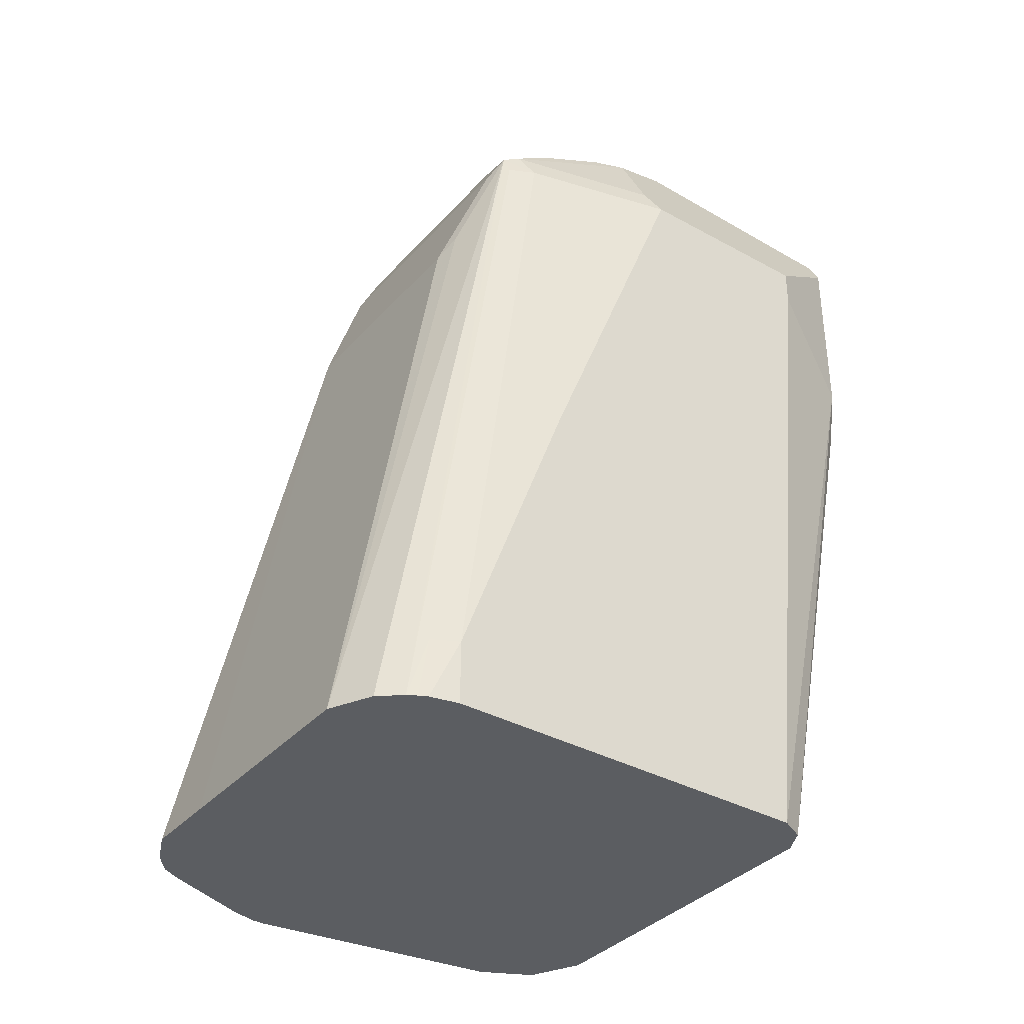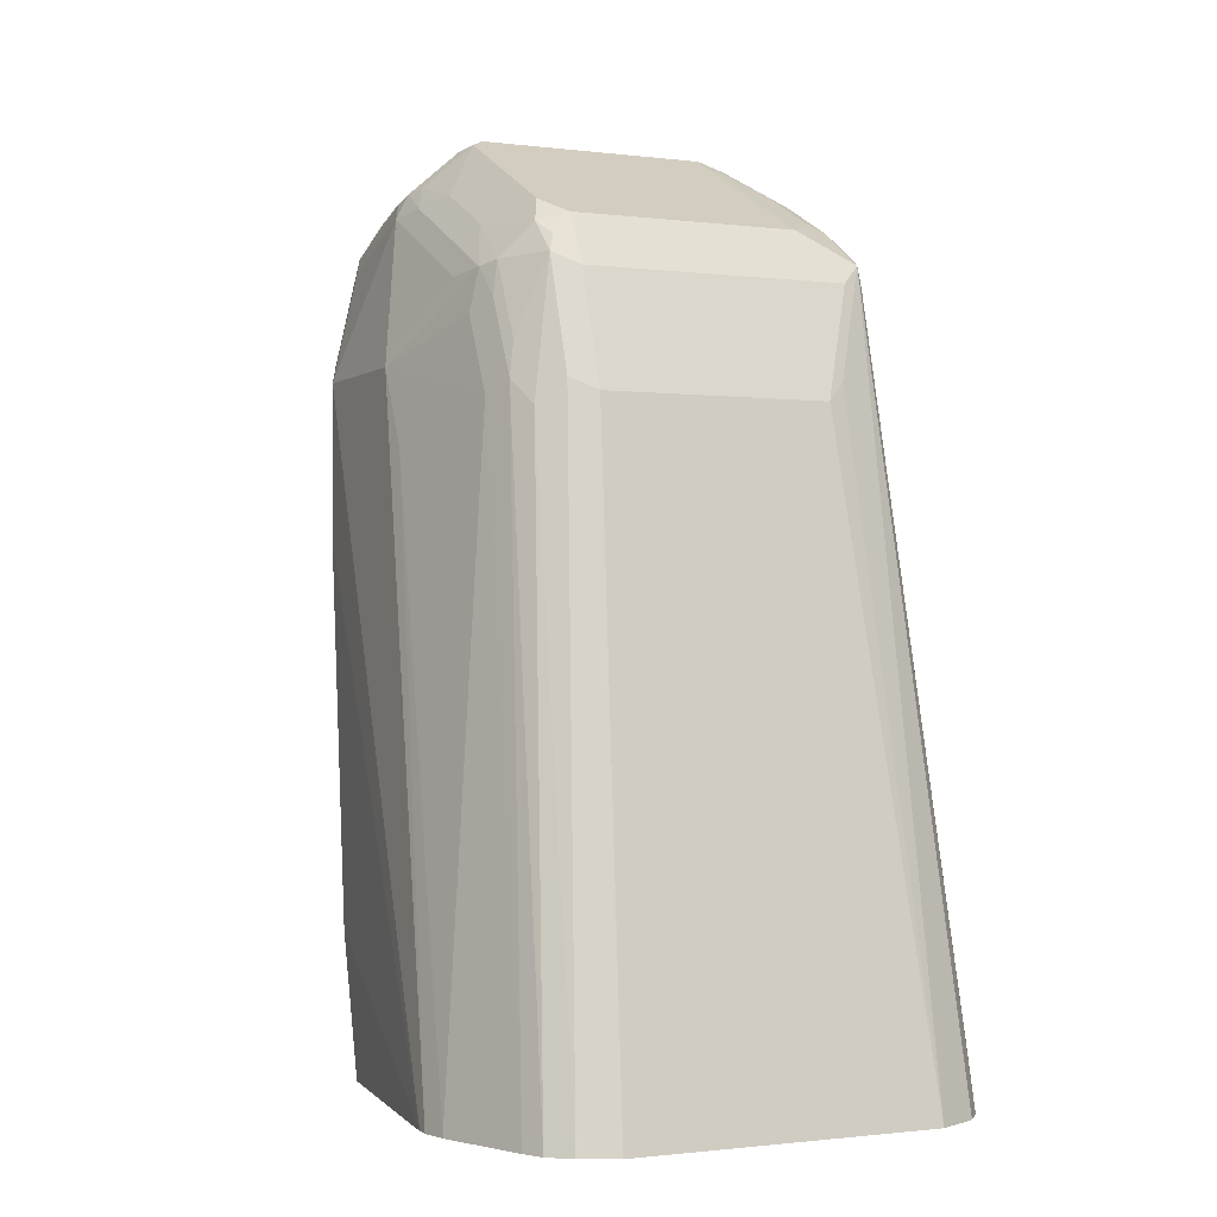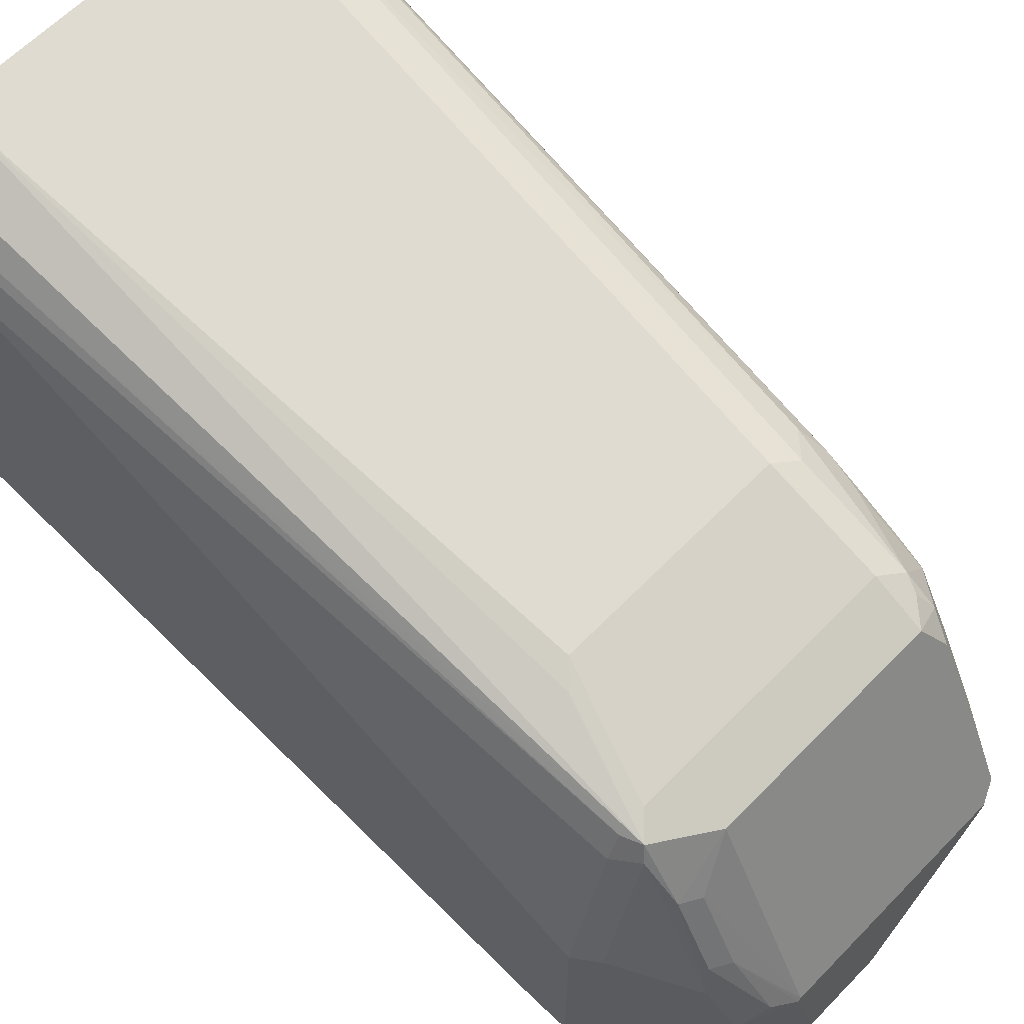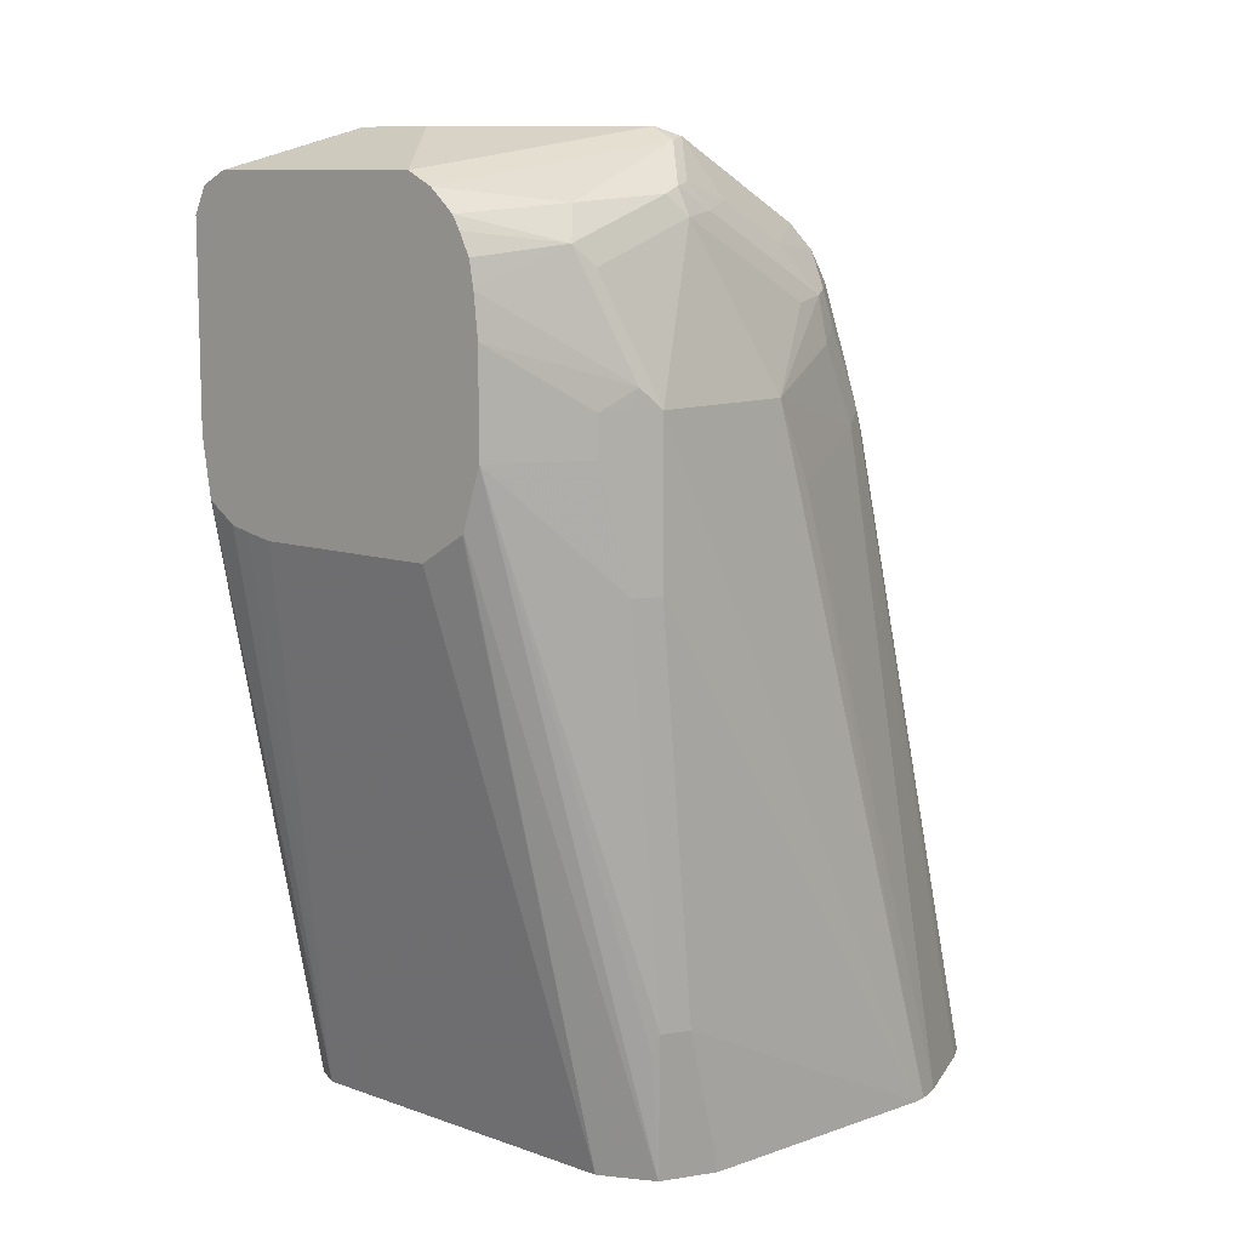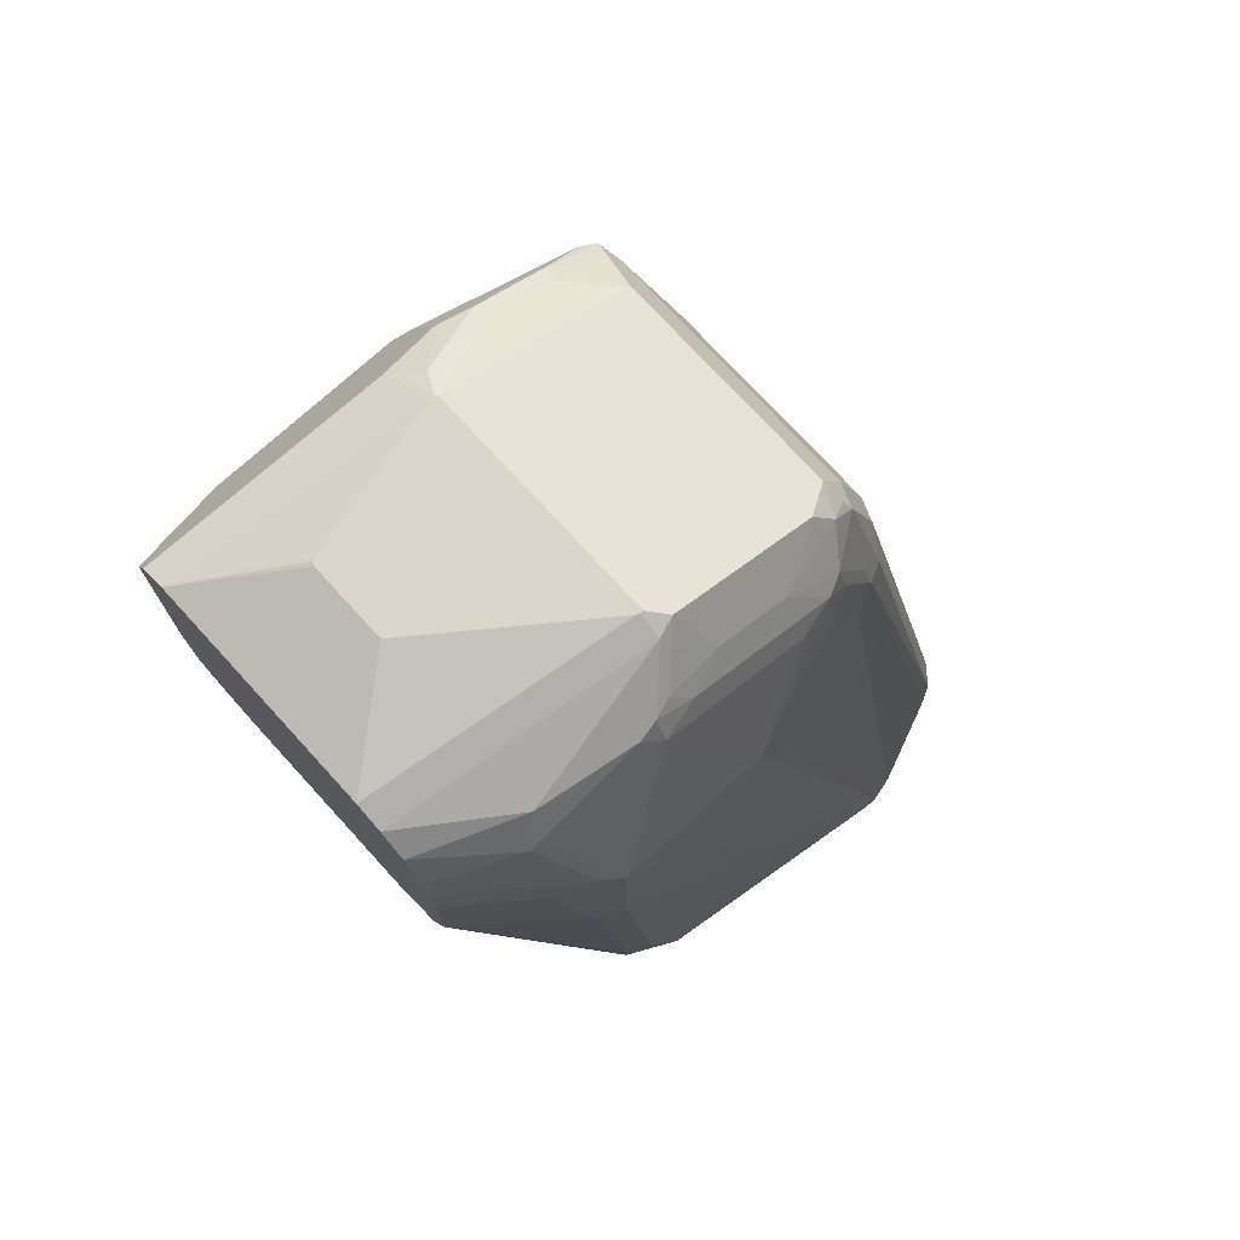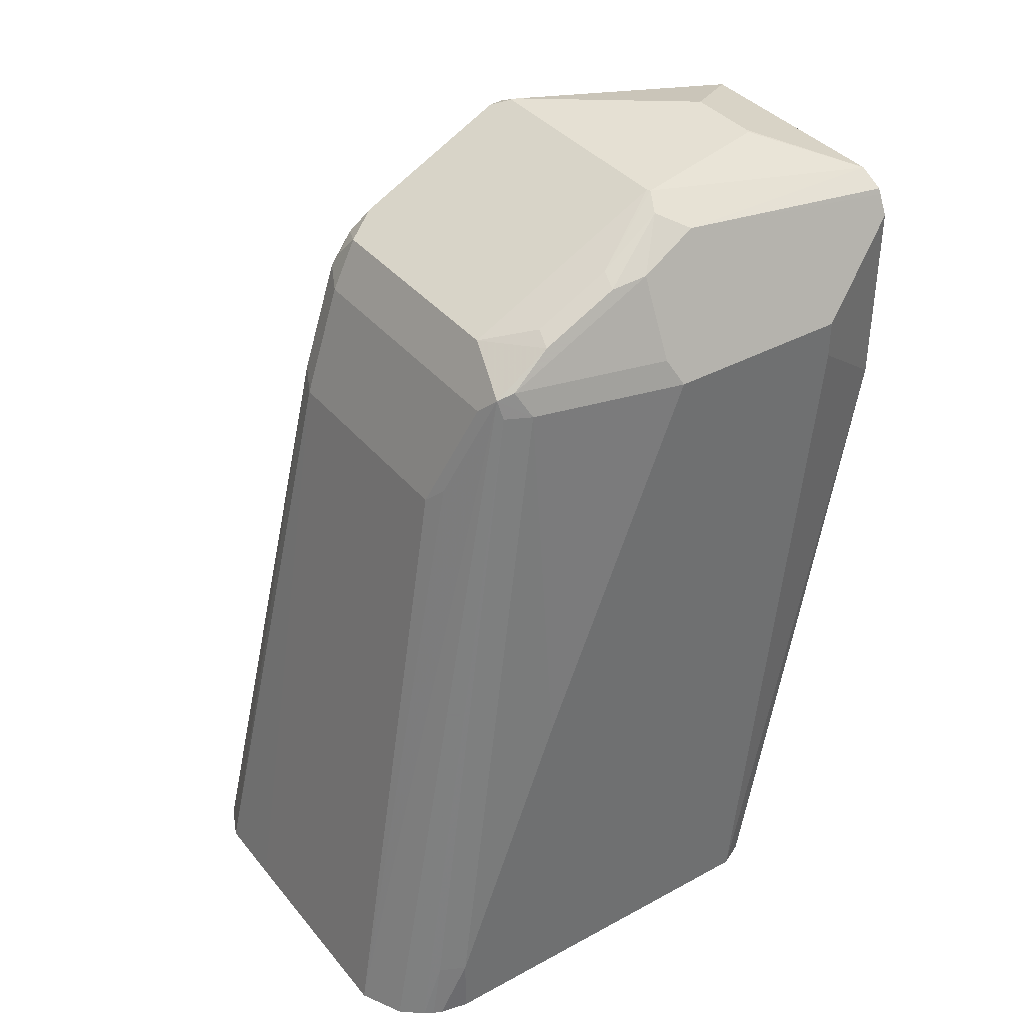
<metadata>
{"format":"obj","ext":"obj","renderer":"f3d","projection":"perspective","resolution":1024,"background":"white","views":[{"elev":-36.1,"azim":54.2,"up":"+Y"},{"elev":-1.0,"azim":-25.0,"up":"+Y"},{"elev":62.6,"azim":134.0,"up":"+Z"},{"elev":10.2,"azim":-138.3,"up":"+Y"},{"elev":74.0,"azim":-132.4,"up":"+Y"},{"elev":38.0,"azim":55.4,"up":"+Y"}]}
</metadata>
<code>
v -0.1442 -0.1021 0.2583
v -0.1802 -0.1021 0.2582
v -0.03612 -0.1021 0.2582
v -0.05404 0.1981 0.1981
v -0.1621 0.1981 0.1981
v -0.1966 -0.1021 0.2507
v -0.1741 0.2041 0.1921
v -0.01605 -0.1021 0.2482
v -0.02702 0.2612 0.1756
v -0.04504 0.2071 0.1936
v -0.03603 0.2522 0.1801
v -0.1621 0.2522 0.1801
v -0.2066 -0.1021 0.2426
v -0.1861 0.1921 0.1861
v -0.1741 0.2582 0.1741
v -0.007491 -0.1021 0.2379
v -0.02403 0.2522 0.1741
v -0.01801 0.2522 0.1621
v -0.02403 0.2642 0.1681
v -0.02702 0.2792 0.1486
v -0.05404 0.2762 0.1681
v -0.1621 0.2762 0.1681
v -0.2114 -0.1021 0.2331
v -0.1921 0.2041 0.1741
v -0.1711 0.2657 0.1711
v -0.1756 0.2724 0.1621
v -0.1891 0.2567 0.1531
v -0.1891 0.2206 0.1711
v -0.005001 -0.1021 0.2337
v -0.00602 -0.07205 0.2282
v 0 0.2522 0.09009
v 0 -0.07205 0.2162
v 0 0.07208 0.1621
v -0.00602 0.2642 0.0961
v -0.02403 0.2822 0.1321
v -0.03603 0.2837 0.1464
v -0.02403 0.3002 0.0961
v -0.02702 0.2972 0.1126
v -0.05404 0.3234 0.07367
v -0.1637 0.3234 0.07367
v -0.1711 0.3197 0.08108
v -0.1711 0.2837 0.1531
v -0.2282 -0.1021 0.192
v -0.1981 0.1981 0.1621
v -0.1921 0.2402 0.1561
v -0.1861 0.2762 0.1261
v -0.1936 0.2544 0.1441
v -0.003033 -0.1021 0.2297
v 0 0.2522 1.078e-05
v -0.01801 0.2882 0.09009
v 0 -0.1021 0.2162
v -0.03603 0.3017 0.1103
v -0.03003 0.3122 0.06606
v -0.04205 0.3182 0.07807
v -0.05246 0.3234 0.07287
v -0.1637 0.3234 0.07207
v -0.1741 0.3182 0.07207
v -0.1891 0.3017 0.06306
v -0.1861 0.2942 0.09009
v -0.2312 -0.1021 0.1801
v -0.2161 0.1801 0.1081
v -0.1981 0.2342 0.1441
v -0.2161 0.2161 0.09009
v -0.1936 0.2904 0.07207
v -0.1981 0.2522 0.1261
v 0 0.2342 1.078e-05
v -0.01801 0.2882 -0.04552
v -0.02277 0.2977 -0.04552
v 0 -0.1021 0.03605
v -0.02403 0.3002 -0.04552
v -0.03603 0.3062 -0.04552
v -0.07047 0.3234 0.0008137
v -0.1629 0.3234 0.07046
v -0.1441 0.3062 -0.04552
v -0.1498 0.3034 -0.04552
v -0.1561 0.3002 -0.04552
v -0.1936 0.2972 0.04504
v -0.1921 0.3002 0.05405
v -0.1861 0.2942 1.078e-05
v -0.2312 -0.1021 0.1742
v -0.2161 0.2161 0.01803
v -0.1981 0.2882 0.05405
v -0.01801 0.1981 -0.04552
v -0.002987 -0.1021 0.03008
v -0.07287 0.3234 -0.001595
v -0.07126 0.3234 -0.0007922
v -0.1089 0.3234 -0.001595
v -0.1674 0.2903 -0.04552
v -0.1936 0.2792 -0.009
v -0.2161 -0.03602 0.03605
v -0.2161 -0.1021 0.05405
v -0.2161 0.1441 0.01803
v -0.2116 0.2251 0.009022
v -0.2101 0.2161 0.006018
v -0.1981 0.2702 1.078e-05
v -0.02229 0.1716 -0.04552
v -0.00602 -0.1021 0.02404
v -0.171 0.2842 -0.04552
v -0.1713 0.2836 -0.04552
v -0.1759 0.2745 -0.04552
v -0.178 0.2627 -0.04552
v -0.2101 -0.03602 0.02404
v -0.2101 -0.1021 0.04203
v -0.2101 0.1441 0.006018
v -0.2041 0.2161 -0.005996
v -0.1801 0.2436 -0.04552
v -0.02261 0.1709 -0.04552
v -0.01206 -0.1021 0.02101
v -0.01801 -0.1021 0.01803
v -0.2071 -0.04501 0.02252
v -0.2041 -0.1021 0.03005
v -0.1801 0.1981 -0.04552
v -0.2041 0.1981 -0.005996
v -0.03616 0.1619 -0.04552
v -0.1801 -0.1021 0.01803
v -0.05879 0.1574 -0.04552
v -0.04574 0.1597 -0.04552
v -0.2002 -0.1021 0.02805
v -0.1714 0.1716 -0.04552
v -0.1882 -0.1021 0.02205
v -0.1711 0.1711 -0.04552
v -0.1706 0.1706 -0.04552
v -0.1488 0.1574 -0.04552
f 67 116 123
f 67 117 116
f 67 114 117
f 67 107 114
f 67 96 107
f 66 69 83
f 64 78 82
f 60 81 80
f 63 82 81
f 63 65 82
f 67 123 122
f 67 83 96
f 67 122 121
f 67 74 71
f 67 119 112
f 67 112 106
f 67 106 101
f 67 101 100
f 67 100 99
f 67 99 98
f 67 98 88
f 67 88 76
f 67 76 75
f 67 75 74
f 60 63 81
f 67 71 70
f 67 121 119
f 60 61 63
f 44 63 61
f 58 78 64
f 43 61 60
f 44 45 62
f 44 62 63
f 45 47 62
f 46 59 64
f 46 64 47
f 47 65 63
f 47 63 62
f 47 64 82
f 47 82 65
f 49 66 83
f 49 83 67
f 50 67 68
f 50 68 53
f 52 54 55
f 53 68 70
f 53 70 71
f 53 71 55
f 53 55 54
f 55 71 72
f 56 73 74
f 56 74 75
f 56 75 76
f 56 76 57
f 57 77 78
f 57 76 79
f 57 79 77
f 58 64 59
f 67 70 68
f 111 112 119
f 71 87 85
f 93 106 105
f 94 105 113
f 94 113 104
f 96 97 108
f 96 108 109
f 96 109 107
f 102 110 111
f 102 111 103
f 102 104 112
f 102 112 110
f 104 113 112
f 105 106 112
f 93 101 106
f 105 112 113
f 109 115 123
f 109 123 116
f 109 116 117
f 109 117 114
f 110 112 111
f 43 44 61
f 111 119 118
f 115 120 119
f 115 119 121
f 115 121 122
f 115 122 123
f 118 119 120
f 107 109 114
f 93 105 94
f 90 104 102
f 90 92 104
f 71 85 86
f 71 86 72
f 73 87 74
f 76 88 79
f 77 79 89
f 77 89 82
f 77 82 78
f 79 88 89
f 80 90 91
f 80 81 92
f 80 92 90
f 81 93 94
f 81 94 104
f 81 104 92
f 81 82 95
f 81 95 89
f 81 89 93
f 82 89 95
f 83 84 97
f 83 97 96
f 88 98 89
f 89 98 99
f 89 99 100
f 89 100 101
f 89 101 93
f 90 102 103
f 90 103 91
f 69 84 83
f 41 46 42
f 71 74 87
f 41 58 59
f 4 10 9
f 4 9 11
f 4 11 12
f 4 12 5
f 5 12 15
f 5 15 7
f 6 7 14
f 6 14 13
f 7 15 14
f 8 16 9
f 9 17 18
f 9 18 19
f 3 10 4
f 9 19 20
f 9 21 11
f 9 16 17
f 11 21 22
f 11 22 12
f 12 22 15
f 13 14 24
f 13 24 23
f 14 15 24
f 15 22 25
f 15 25 26
f 15 26 27
f 15 27 28
f 9 20 21
f 3 9 10
f 3 8 9
f 2 7 6
f 41 59 46
f 1 2 6
f 1 6 13
f 1 13 23
f 1 23 43
f 1 43 60
f 1 60 80
f 1 80 91
f 1 91 103
f 1 103 111
f 1 111 118
f 1 118 120
f 1 120 115
f 1 115 109
f 1 109 108
f 1 108 97
f 1 97 84
f 1 69 51
f 1 51 48
f 1 48 29
f 1 29 16
f 1 16 8
f 1 8 3
f 1 3 4
f 1 4 5
f 1 5 2
f 2 5 7
f 15 28 24
f 16 29 30
f 1 84 69
f 17 30 18
f 31 50 37
f 31 37 34
f 31 33 32
f 31 32 51
f 31 51 69
f 31 69 66
f 31 66 49
f 32 48 51
f 34 37 35
f 36 38 52
f 36 52 39
f 37 53 54
f 37 54 38
f 37 50 53
f 38 54 52
f 39 52 55
f 39 55 72
f 39 86 85
f 39 85 87
f 39 87 73
f 39 73 56
f 39 56 40
f 40 56 57
f 40 57 41
f 41 57 78
f 16 30 17
f 41 78 58
f 31 67 50
f 31 49 67
f 39 72 86
f 29 48 32
f 18 34 19
f 18 31 34
f 29 32 30
f 18 30 32
f 18 32 33
f 18 33 31
f 19 34 35
f 20 36 21
f 20 35 37
f 20 37 38
f 20 38 36
f 21 36 39
f 21 39 40
f 21 40 22
f 19 35 20
f 22 40 41
f 27 47 45
f 22 26 25
f 27 46 47
f 26 42 46
f 24 45 44
f 26 46 27
f 24 28 27
f 24 27 45
f 23 44 43
f 23 24 44
f 22 42 26
f 22 41 42

</code>
